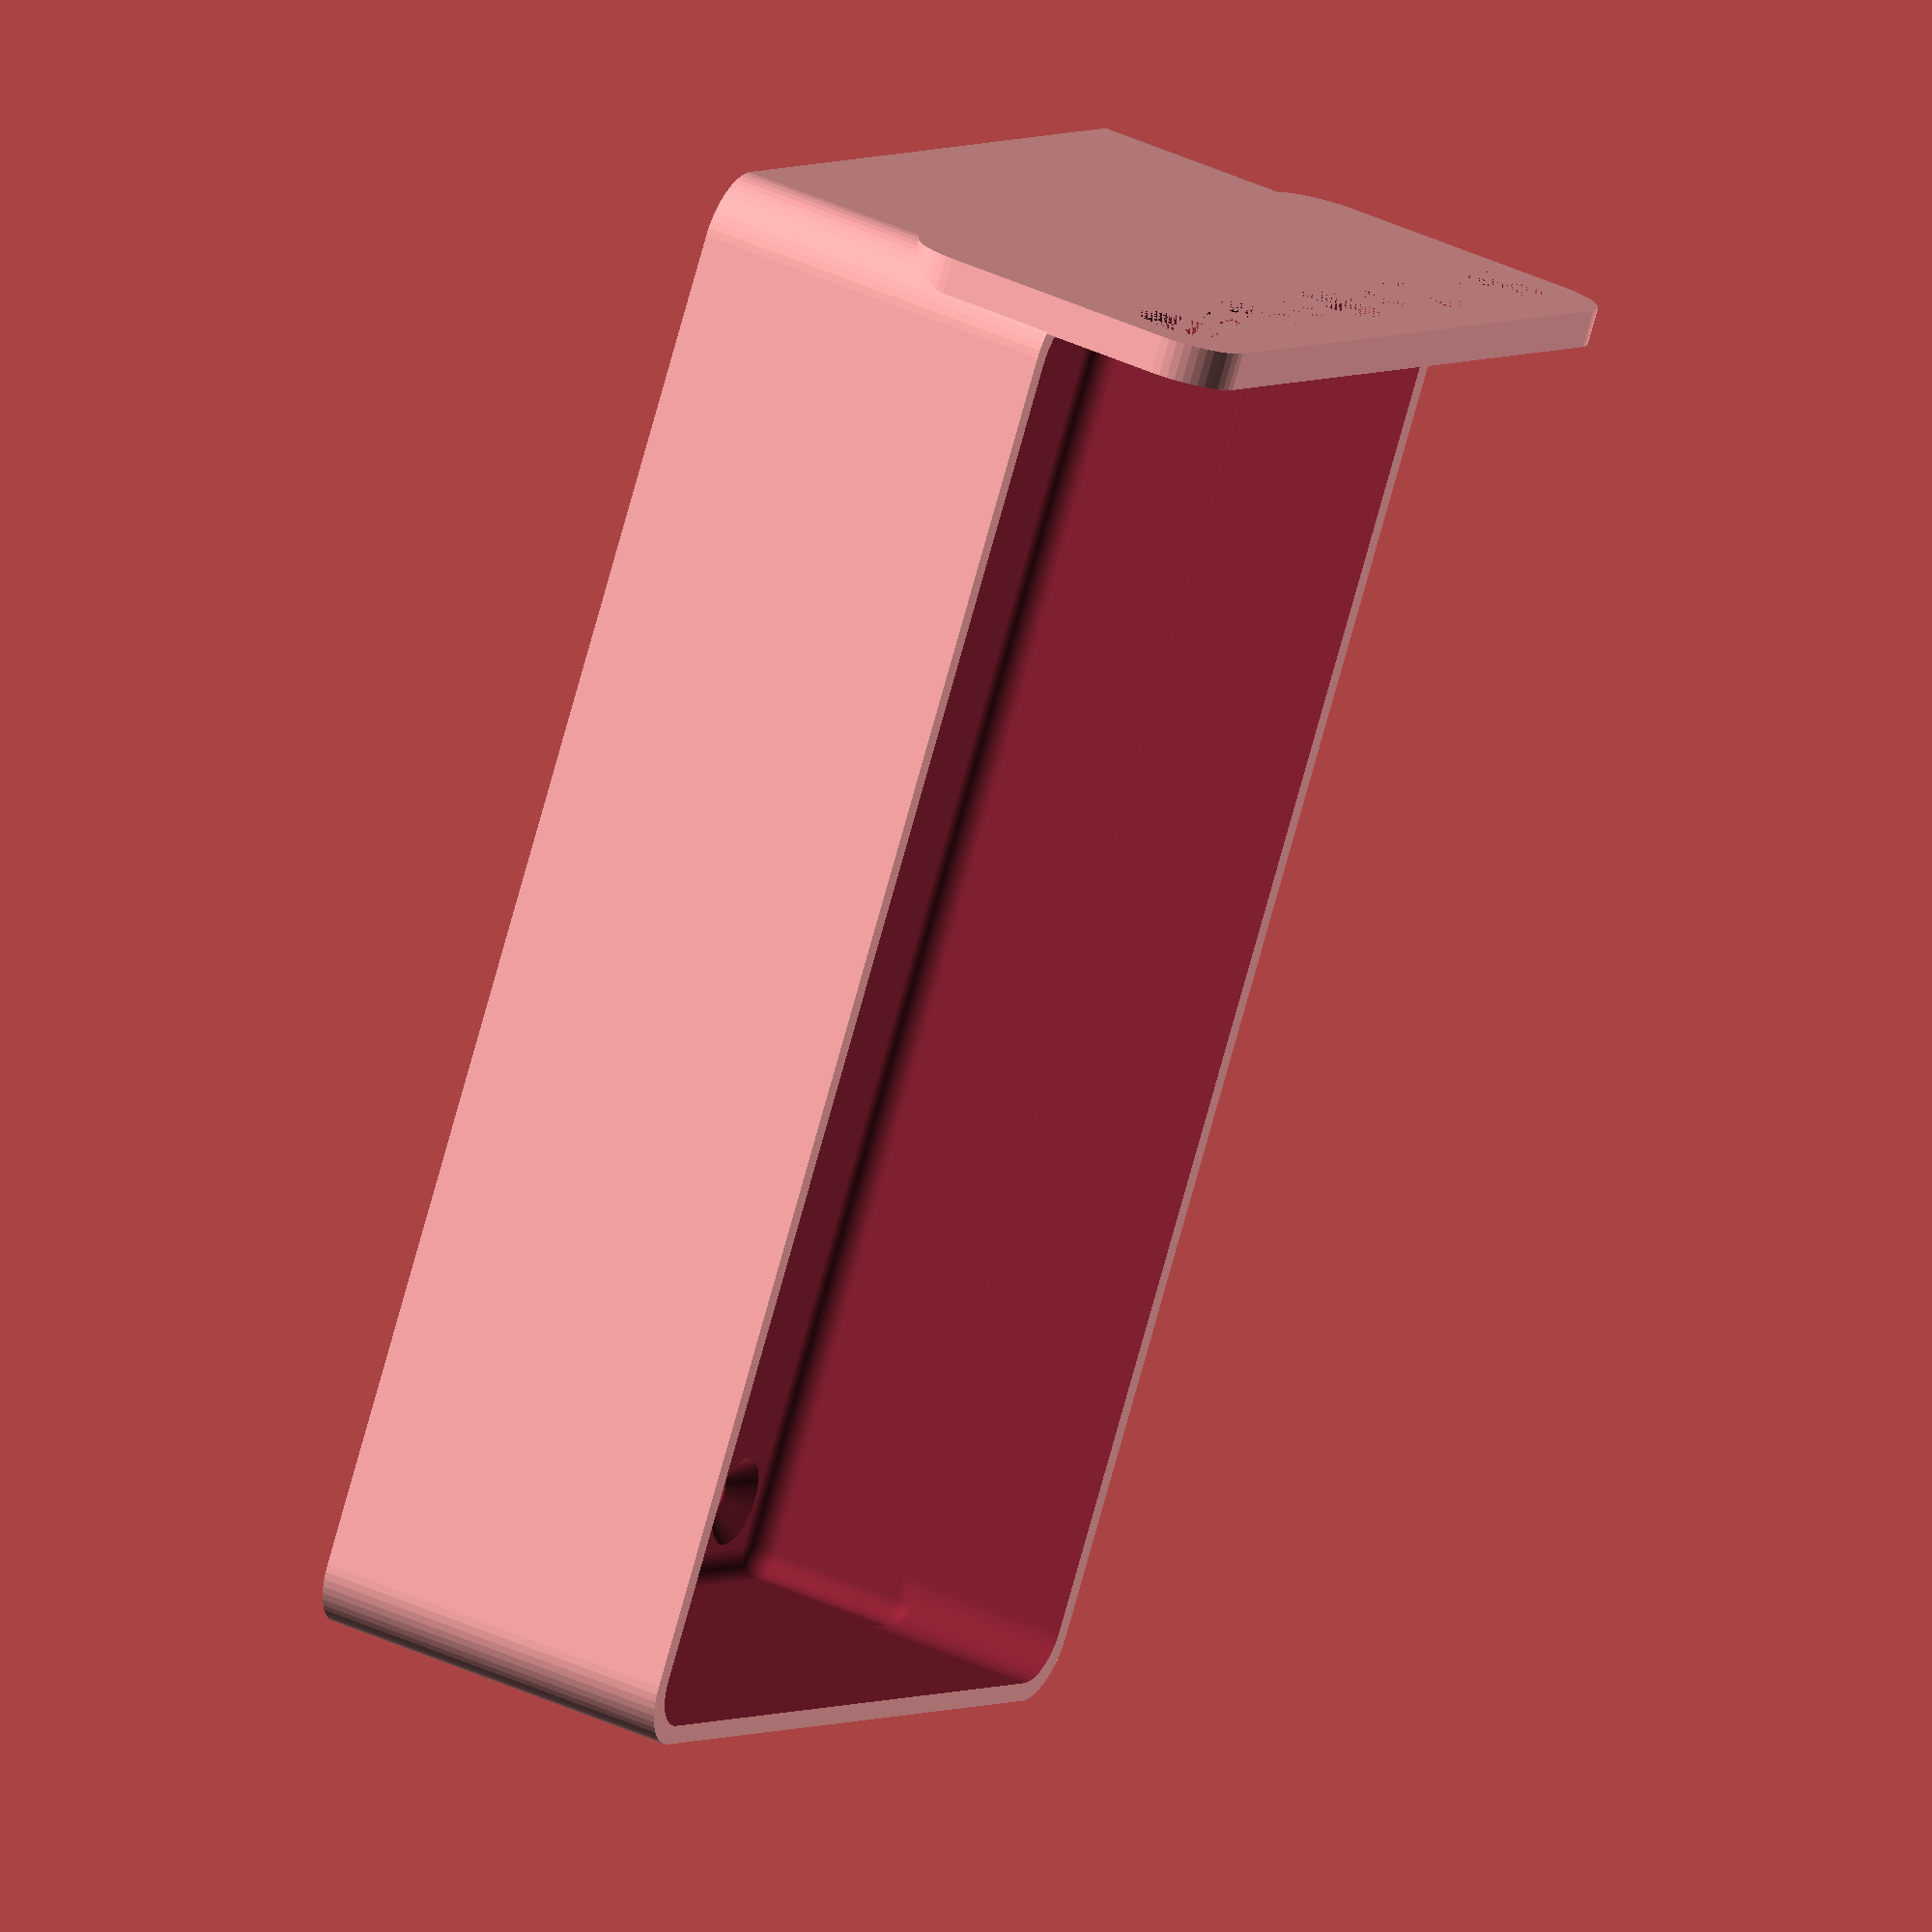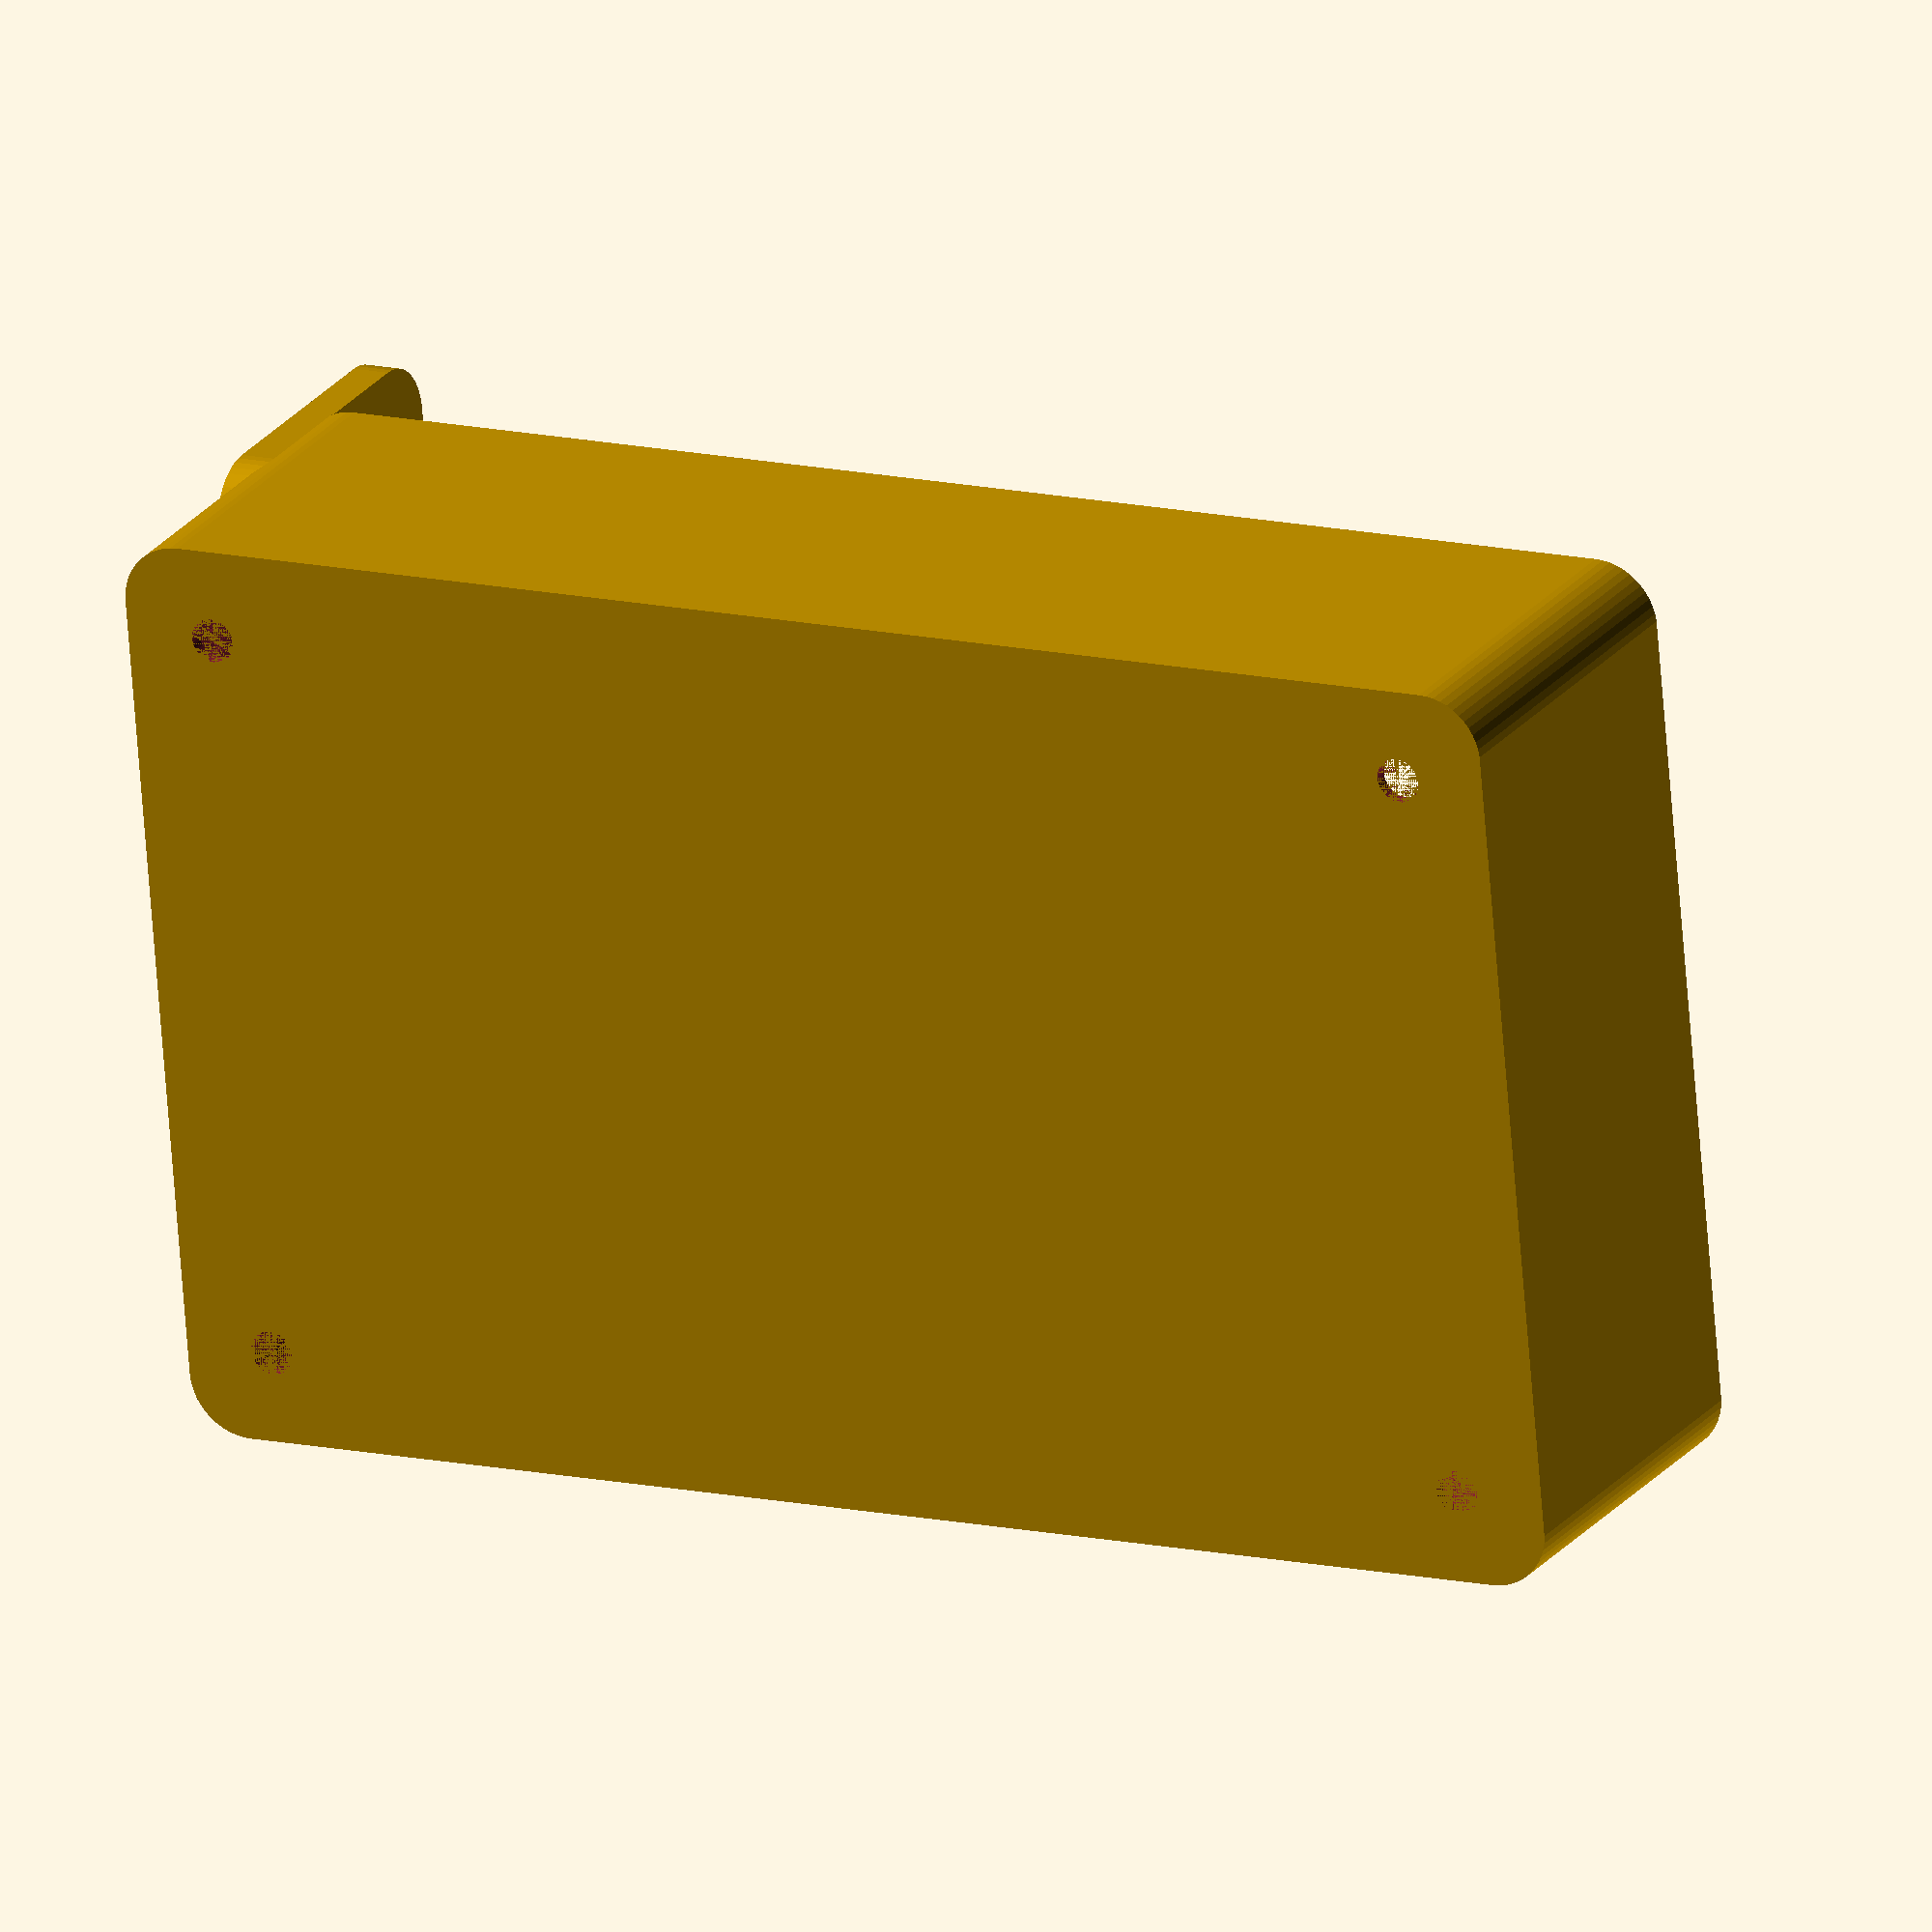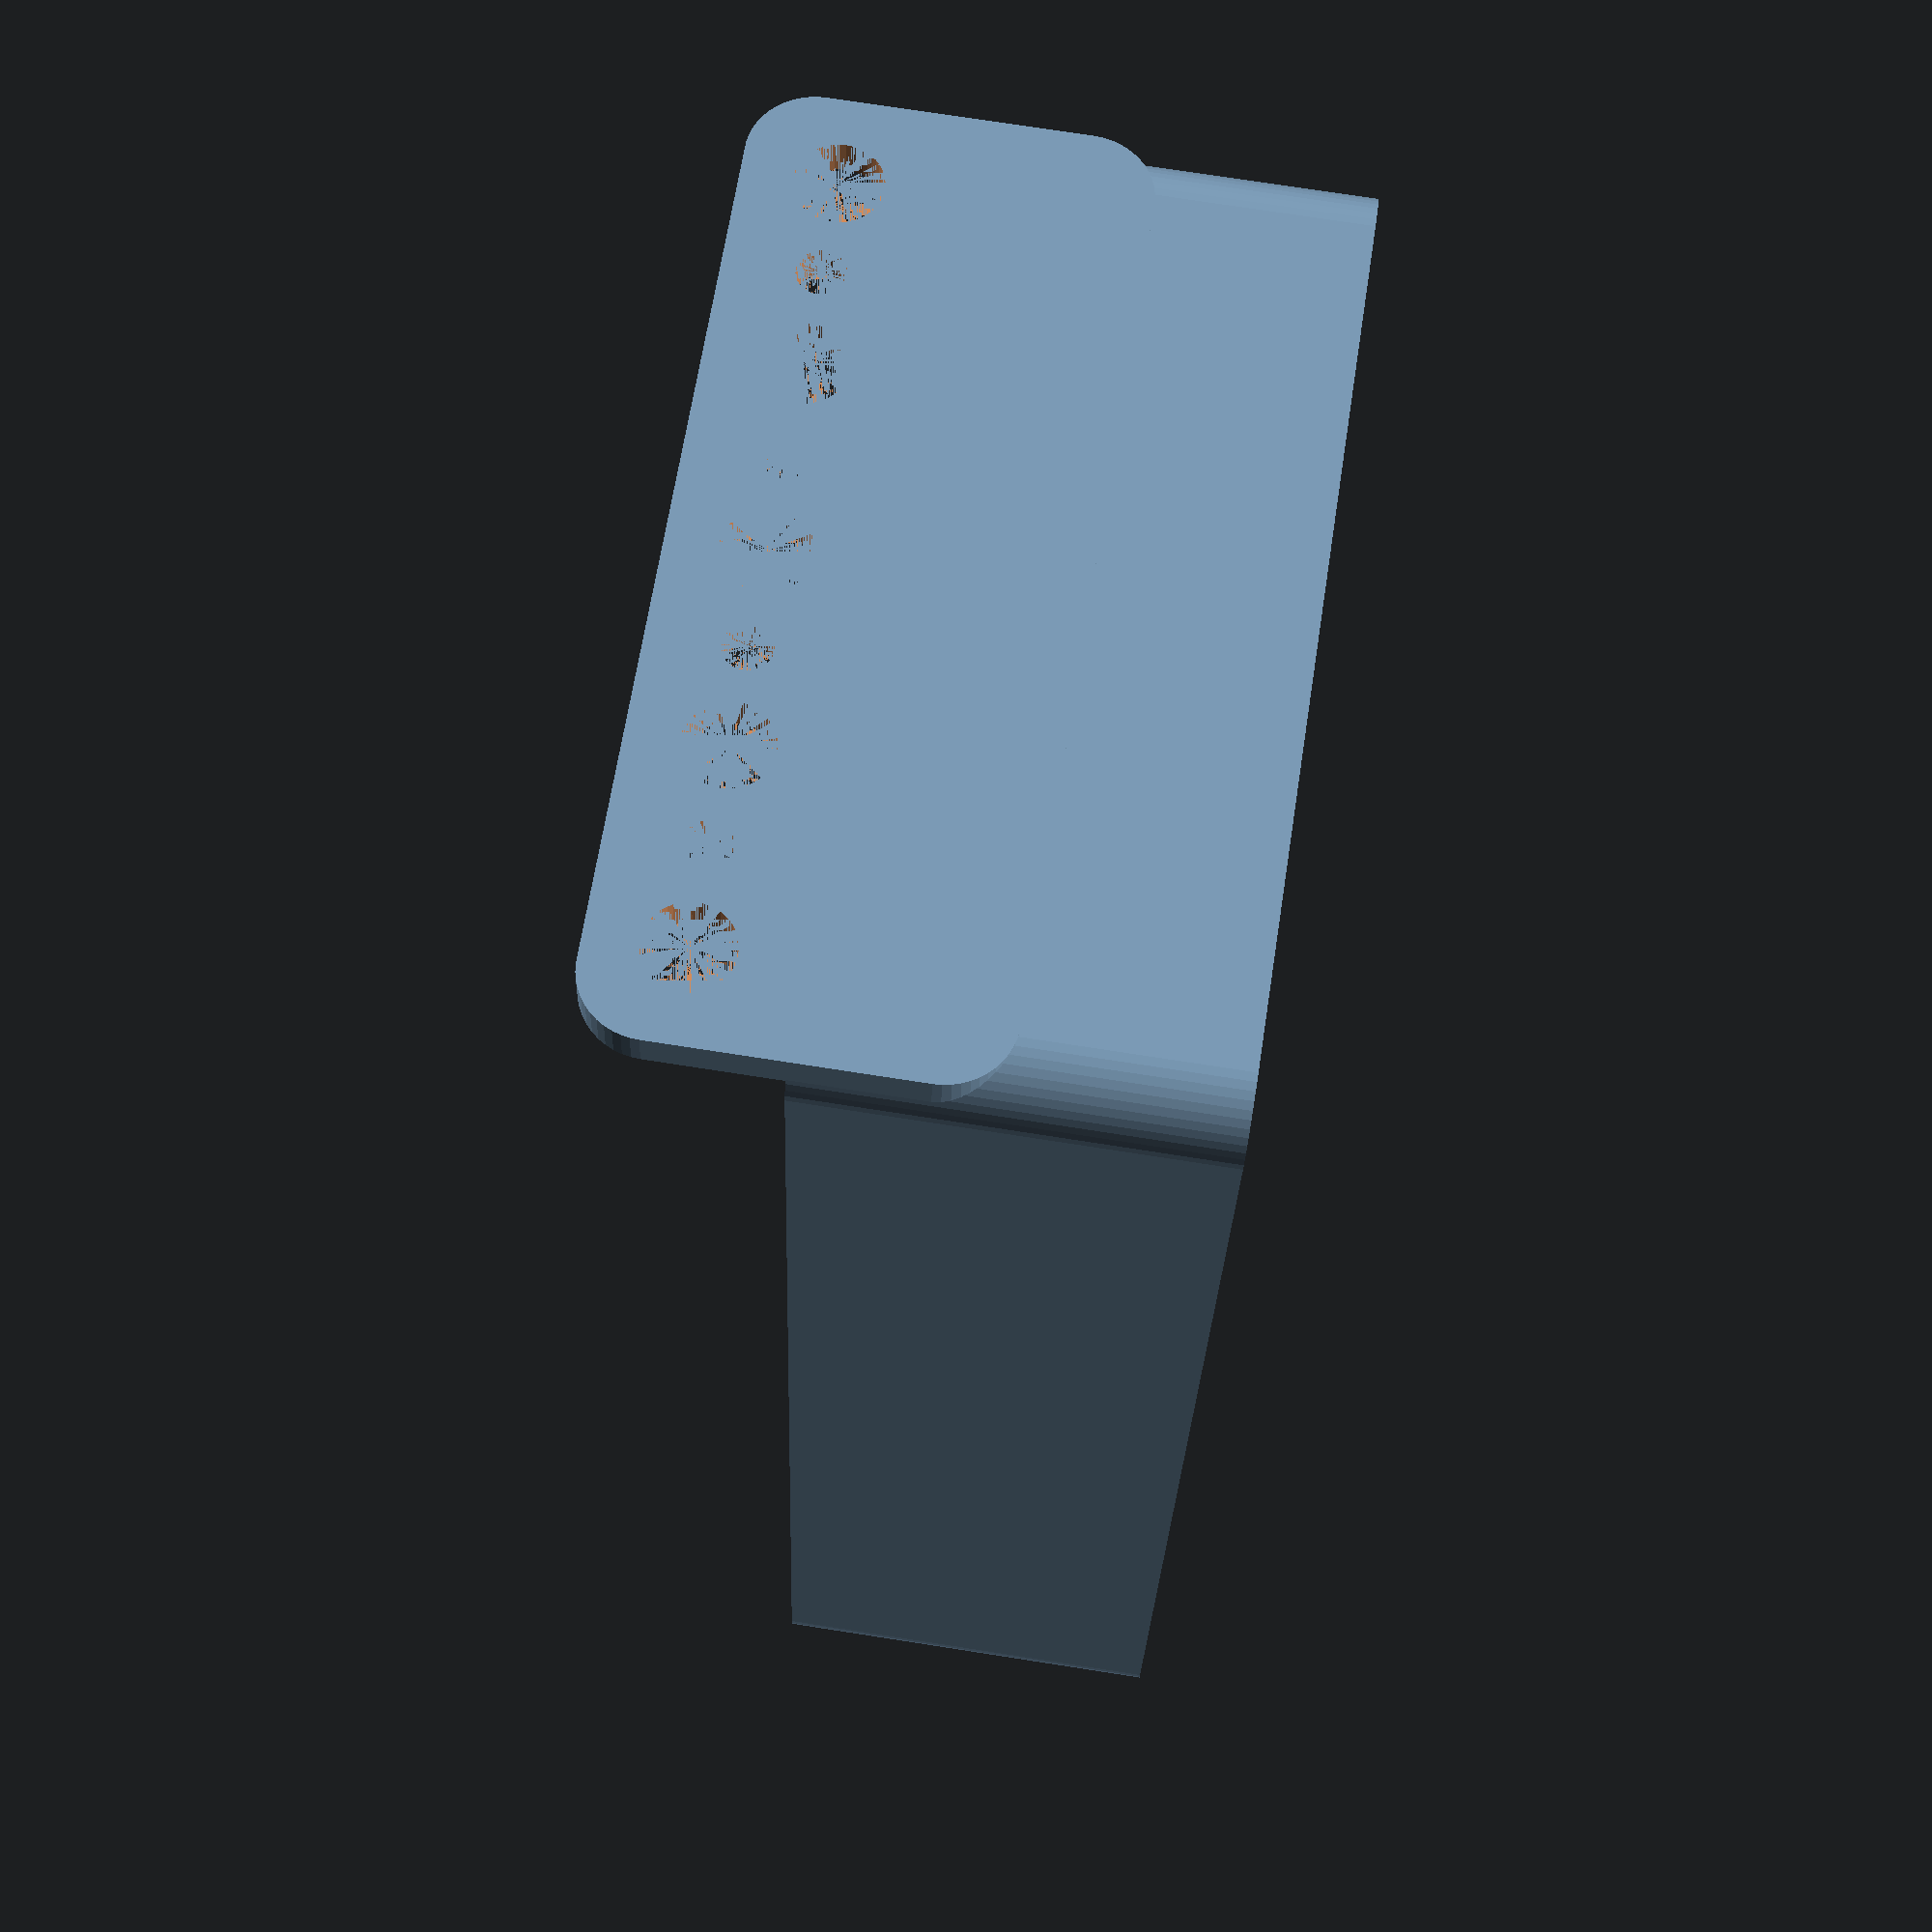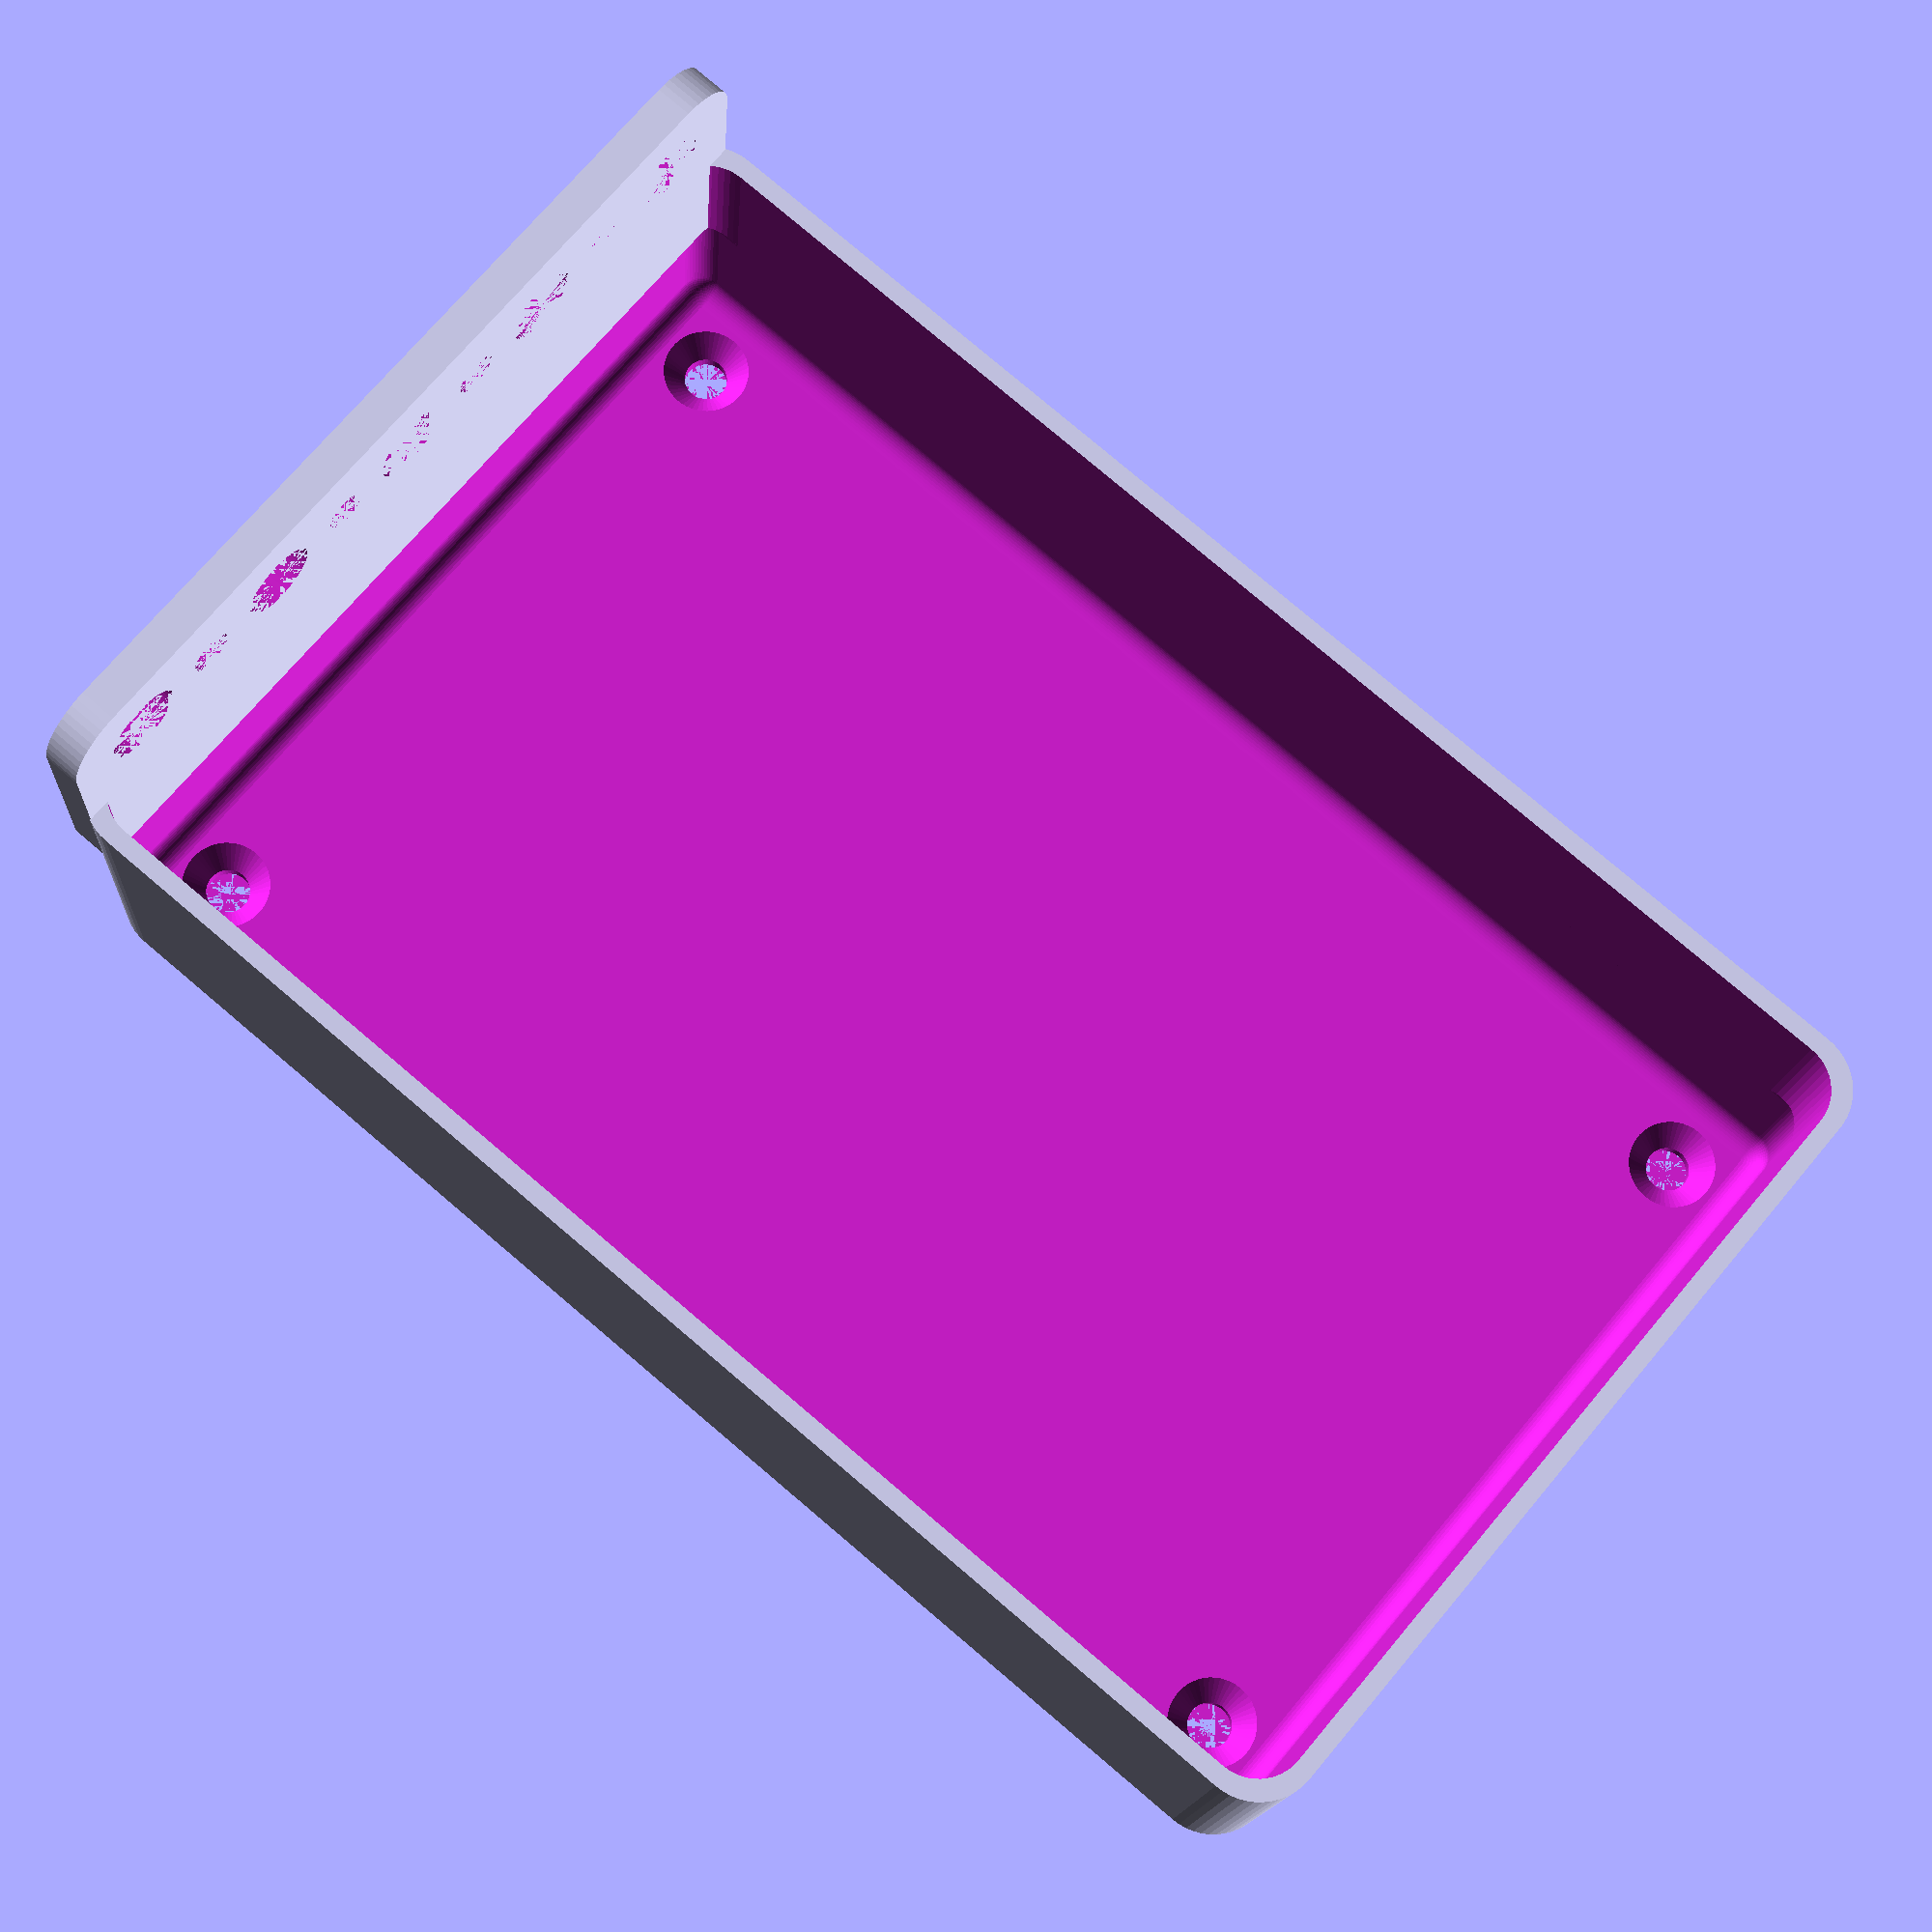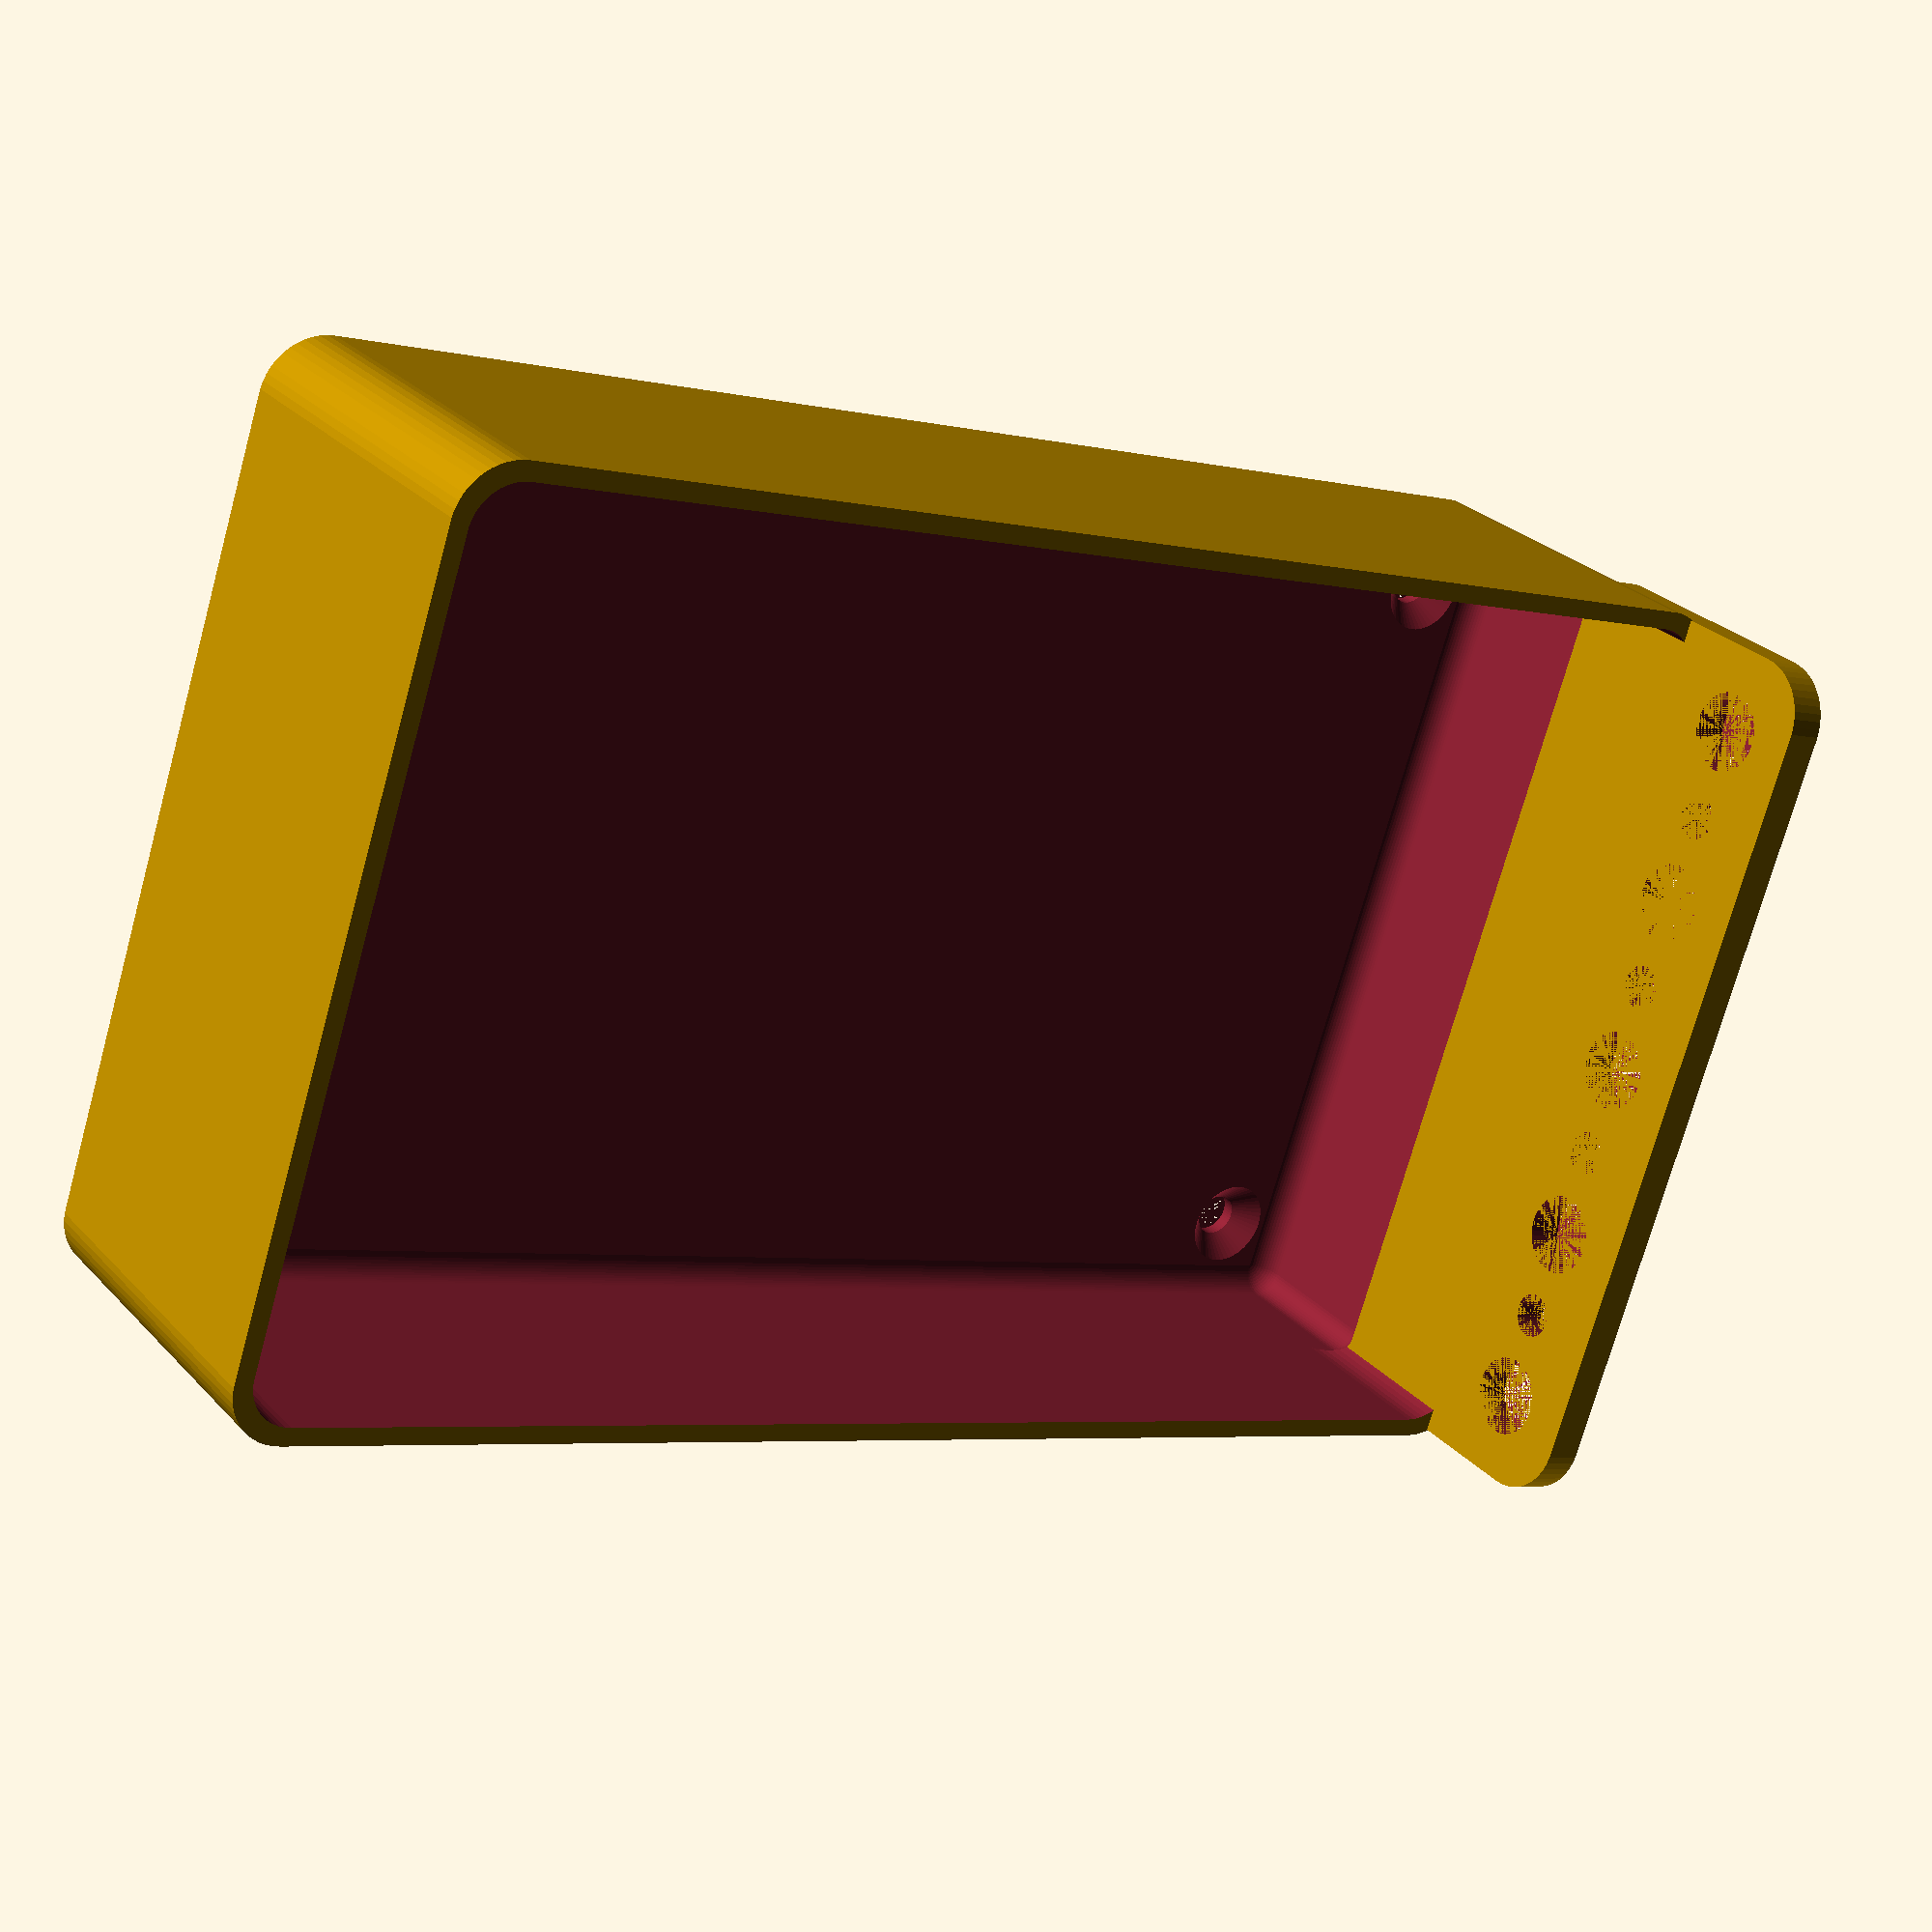
<openscad>
$fn = 50;


difference() {
	union() {
		difference() {
			union() {
				hull() {
					translate(v = [-32.5000000000, 55.0000000000, 0]) {
						cylinder(h = 30, r = 5);
					}
					translate(v = [32.5000000000, 55.0000000000, 0]) {
						cylinder(h = 30, r = 5);
					}
					translate(v = [-32.5000000000, -55.0000000000, 0]) {
						cylinder(h = 30, r = 5);
					}
					translate(v = [32.5000000000, -55.0000000000, 0]) {
						cylinder(h = 30, r = 5);
					}
				}
			}
			union() {
				translate(v = [-30.0000000000, -52.5000000000, 3]) {
					rotate(a = [0, 0, 0]) {
						difference() {
							union() {
								translate(v = [0, 0, -3.0000000000]) {
									cylinder(h = 3, r = 1.5000000000);
								}
								translate(v = [0, 0, -1.9000000000]) {
									cylinder(h = 1.9000000000, r1 = 1.8000000000, r2 = 3.6000000000);
								}
								cylinder(h = 250, r = 3.6000000000);
								translate(v = [0, 0, -3.0000000000]) {
									cylinder(h = 3, r = 1.8000000000);
								}
								translate(v = [0, 0, -3.0000000000]) {
									cylinder(h = 3, r = 1.5000000000);
								}
							}
							union();
						}
					}
				}
				translate(v = [30.0000000000, -52.5000000000, 3]) {
					rotate(a = [0, 0, 0]) {
						difference() {
							union() {
								translate(v = [0, 0, -3.0000000000]) {
									cylinder(h = 3, r = 1.5000000000);
								}
								translate(v = [0, 0, -1.9000000000]) {
									cylinder(h = 1.9000000000, r1 = 1.8000000000, r2 = 3.6000000000);
								}
								cylinder(h = 250, r = 3.6000000000);
								translate(v = [0, 0, -3.0000000000]) {
									cylinder(h = 3, r = 1.8000000000);
								}
								translate(v = [0, 0, -3.0000000000]) {
									cylinder(h = 3, r = 1.5000000000);
								}
							}
							union();
						}
					}
				}
				translate(v = [-30.0000000000, 52.5000000000, 3]) {
					rotate(a = [0, 0, 0]) {
						difference() {
							union() {
								translate(v = [0, 0, -3.0000000000]) {
									cylinder(h = 3, r = 1.5000000000);
								}
								translate(v = [0, 0, -1.9000000000]) {
									cylinder(h = 1.9000000000, r1 = 1.8000000000, r2 = 3.6000000000);
								}
								cylinder(h = 250, r = 3.6000000000);
								translate(v = [0, 0, -3.0000000000]) {
									cylinder(h = 3, r = 1.8000000000);
								}
								translate(v = [0, 0, -3.0000000000]) {
									cylinder(h = 3, r = 1.5000000000);
								}
							}
							union();
						}
					}
				}
				translate(v = [30.0000000000, 52.5000000000, 3]) {
					rotate(a = [0, 0, 0]) {
						difference() {
							union() {
								translate(v = [0, 0, -3.0000000000]) {
									cylinder(h = 3, r = 1.5000000000);
								}
								translate(v = [0, 0, -1.9000000000]) {
									cylinder(h = 1.9000000000, r1 = 1.8000000000, r2 = 3.6000000000);
								}
								cylinder(h = 250, r = 3.6000000000);
								translate(v = [0, 0, -3.0000000000]) {
									cylinder(h = 3, r = 1.8000000000);
								}
								translate(v = [0, 0, -3.0000000000]) {
									cylinder(h = 3, r = 1.5000000000);
								}
							}
							union();
						}
					}
				}
				translate(v = [0, 0, 2.9925000000]) {
					hull() {
						union() {
							translate(v = [-32.0000000000, 54.5000000000, 4]) {
								cylinder(h = 67, r = 4);
							}
							translate(v = [-32.0000000000, 54.5000000000, 4]) {
								sphere(r = 4);
							}
							translate(v = [-32.0000000000, 54.5000000000, 71]) {
								sphere(r = 4);
							}
						}
						union() {
							translate(v = [32.0000000000, 54.5000000000, 4]) {
								cylinder(h = 67, r = 4);
							}
							translate(v = [32.0000000000, 54.5000000000, 4]) {
								sphere(r = 4);
							}
							translate(v = [32.0000000000, 54.5000000000, 71]) {
								sphere(r = 4);
							}
						}
						union() {
							translate(v = [-32.0000000000, -54.5000000000, 4]) {
								cylinder(h = 67, r = 4);
							}
							translate(v = [-32.0000000000, -54.5000000000, 4]) {
								sphere(r = 4);
							}
							translate(v = [-32.0000000000, -54.5000000000, 71]) {
								sphere(r = 4);
							}
						}
						union() {
							translate(v = [32.0000000000, -54.5000000000, 4]) {
								cylinder(h = 67, r = 4);
							}
							translate(v = [32.0000000000, -54.5000000000, 4]) {
								sphere(r = 4);
							}
							translate(v = [32.0000000000, -54.5000000000, 71]) {
								sphere(r = 4);
							}
						}
					}
				}
			}
		}
		union() {
			translate(v = [0, 60.0000000000, 30]) {
				rotate(a = [90, 0, 0]) {
					hull() {
						translate(v = [-32.0000000000, 9.5000000000, 0]) {
							cylinder(h = 3, r = 5);
						}
						translate(v = [32.0000000000, 9.5000000000, 0]) {
							cylinder(h = 3, r = 5);
						}
						translate(v = [-32.0000000000, -9.5000000000, 0]) {
							cylinder(h = 3, r = 5);
						}
						translate(v = [32.0000000000, -9.5000000000, 0]) {
							cylinder(h = 3, r = 5);
						}
					}
				}
			}
		}
	}
	union() {
		translate(v = [0, 0, 2.9925000000]) {
			hull() {
				union() {
					translate(v = [-34.0000000000, 56.5000000000, 2]) {
						cylinder(h = 11, r = 2);
					}
					translate(v = [-34.0000000000, 56.5000000000, 2]) {
						sphere(r = 2);
					}
					translate(v = [-34.0000000000, 56.5000000000, 13]) {
						sphere(r = 2);
					}
				}
				union() {
					translate(v = [34.0000000000, 56.5000000000, 2]) {
						cylinder(h = 11, r = 2);
					}
					translate(v = [34.0000000000, 56.5000000000, 2]) {
						sphere(r = 2);
					}
					translate(v = [34.0000000000, 56.5000000000, 13]) {
						sphere(r = 2);
					}
				}
				union() {
					translate(v = [-34.0000000000, -56.5000000000, 2]) {
						cylinder(h = 11, r = 2);
					}
					translate(v = [-34.0000000000, -56.5000000000, 2]) {
						sphere(r = 2);
					}
					translate(v = [-34.0000000000, -56.5000000000, 13]) {
						sphere(r = 2);
					}
				}
				union() {
					translate(v = [34.0000000000, -56.5000000000, 2]) {
						cylinder(h = 11, r = 2);
					}
					translate(v = [34.0000000000, -56.5000000000, 2]) {
						sphere(r = 2);
					}
					translate(v = [34.0000000000, -56.5000000000, 13]) {
						sphere(r = 2);
					}
				}
			}
		}
		translate(v = [-30.0000000000, 60.0000000000, 37.5000000000]) {
			rotate(a = [90, 0, 0]) {
				cylinder(h = 3, r = 3.2500000000);
			}
		}
		translate(v = [-22.5000000000, 60.0000000000, 37.5000000000]) {
			rotate(a = [90, 0, 0]) {
				cylinder(h = 3, r = 1.8000000000);
			}
		}
		translate(v = [-15.0000000000, 60.0000000000, 37.5000000000]) {
			rotate(a = [90, 0, 0]) {
				cylinder(h = 3, r = 3.2500000000);
			}
		}
		translate(v = [-7.5000000000, 60.0000000000, 37.5000000000]) {
			rotate(a = [90, 0, 0]) {
				cylinder(h = 3, r = 1.8000000000);
			}
		}
		translate(v = [0.0000000000, 60.0000000000, 37.5000000000]) {
			rotate(a = [90, 0, 0]) {
				cylinder(h = 3, r = 3.2500000000);
			}
		}
		translate(v = [7.5000000000, 60.0000000000, 37.5000000000]) {
			rotate(a = [90, 0, 0]) {
				cylinder(h = 3, r = 1.8000000000);
			}
		}
		translate(v = [15.0000000000, 60.0000000000, 37.5000000000]) {
			rotate(a = [90, 0, 0]) {
				cylinder(h = 3, r = 3.2500000000);
			}
		}
		translate(v = [22.5000000000, 60.0000000000, 37.5000000000]) {
			rotate(a = [90, 0, 0]) {
				cylinder(h = 3, r = 1.8000000000);
			}
		}
		translate(v = [30.0000000000, 60.0000000000, 37.5000000000]) {
			rotate(a = [90, 0, 0]) {
				cylinder(h = 3, r = 3.2500000000);
			}
		}
		translate(v = [30.0000000000, 60.0000000000, 37.5000000000]) {
			rotate(a = [90, 0, 0]) {
				cylinder(h = 3, r = 3.2500000000);
			}
		}
	}
}
</openscad>
<views>
elev=140.4 azim=212.4 roll=239.8 proj=o view=wireframe
elev=156.4 azim=275.0 roll=332.5 proj=o view=solid
elev=284.9 azim=349.4 roll=98.8 proj=p view=wireframe
elev=194.6 azim=130.1 roll=183.7 proj=p view=solid
elev=333.1 azim=108.5 roll=327.2 proj=p view=solid
</views>
